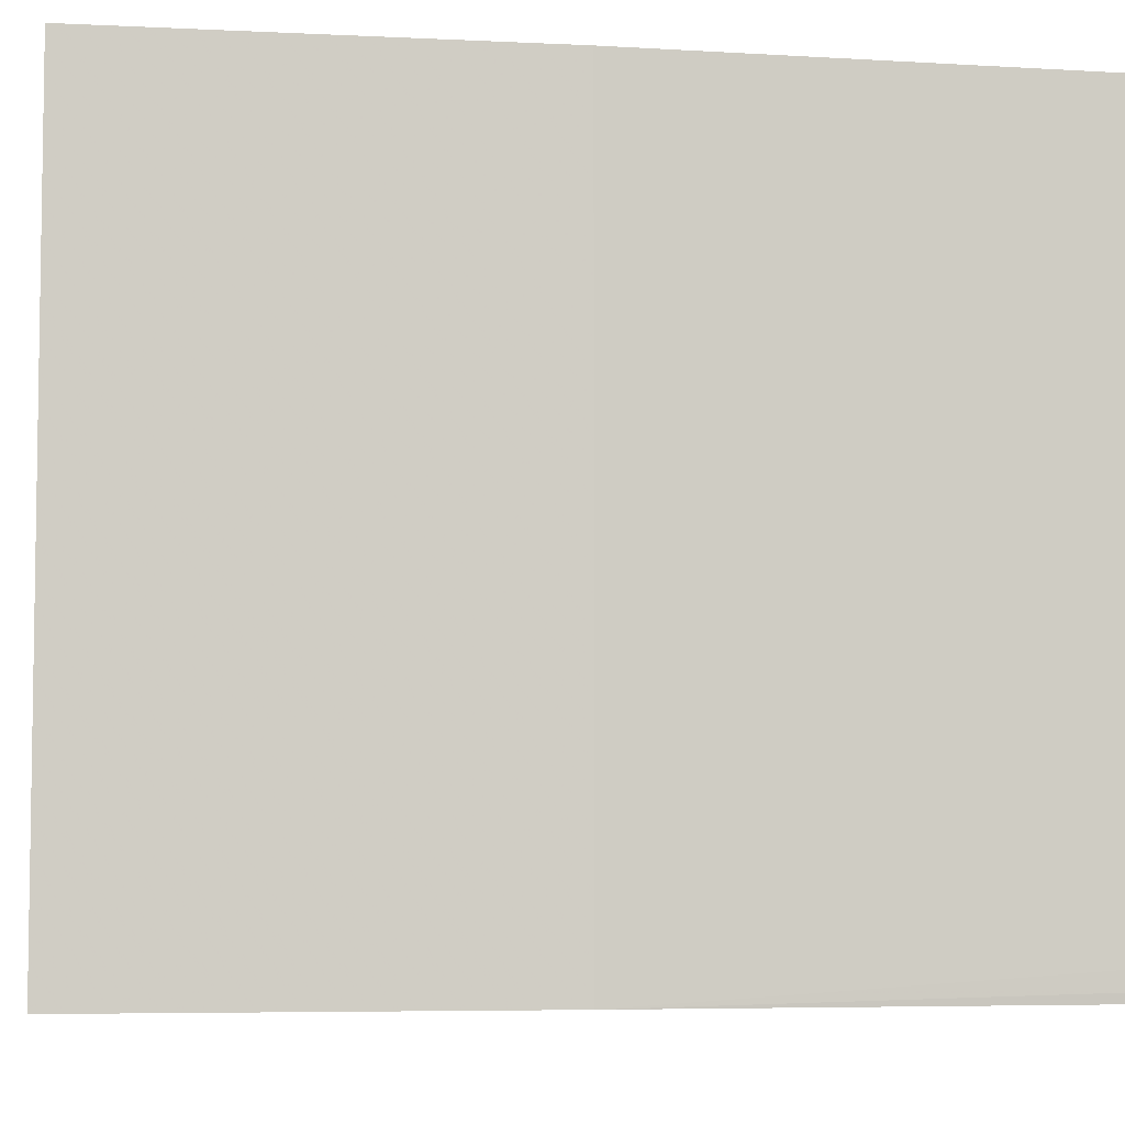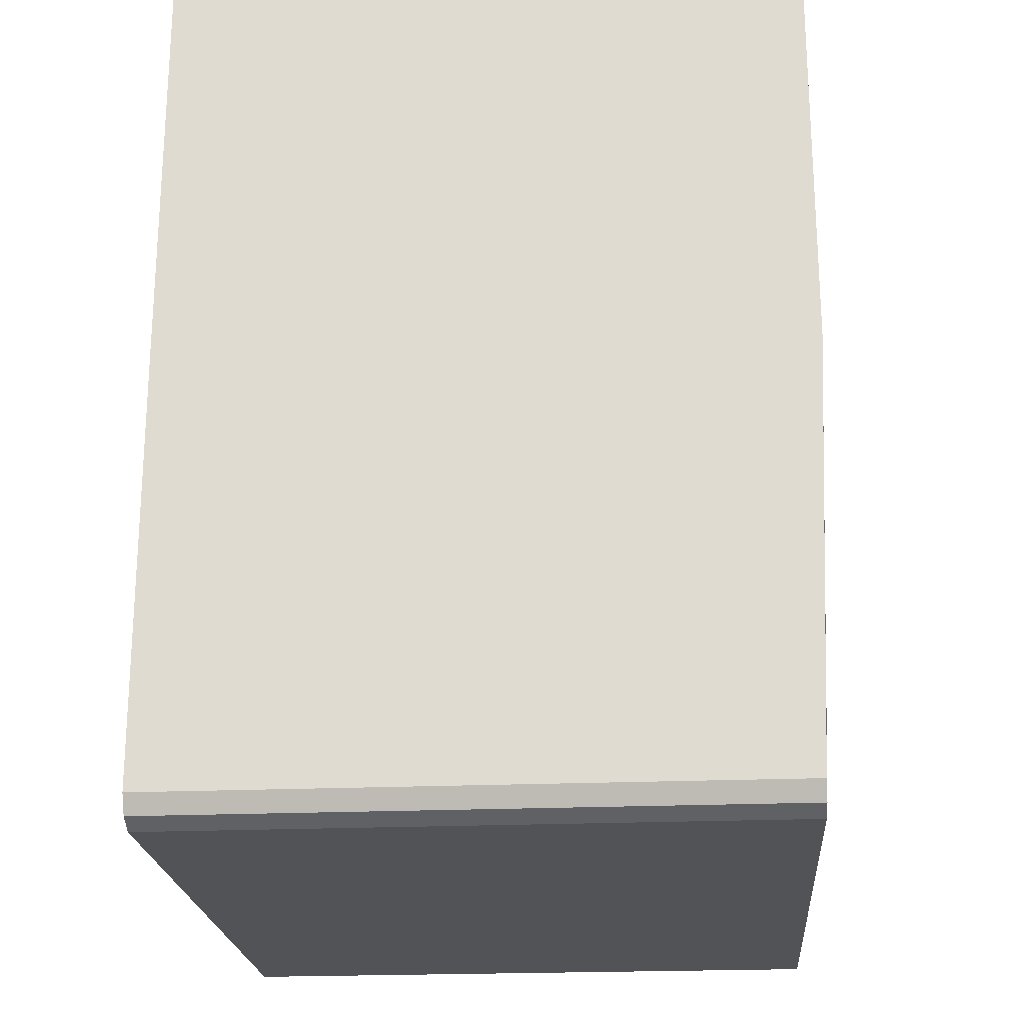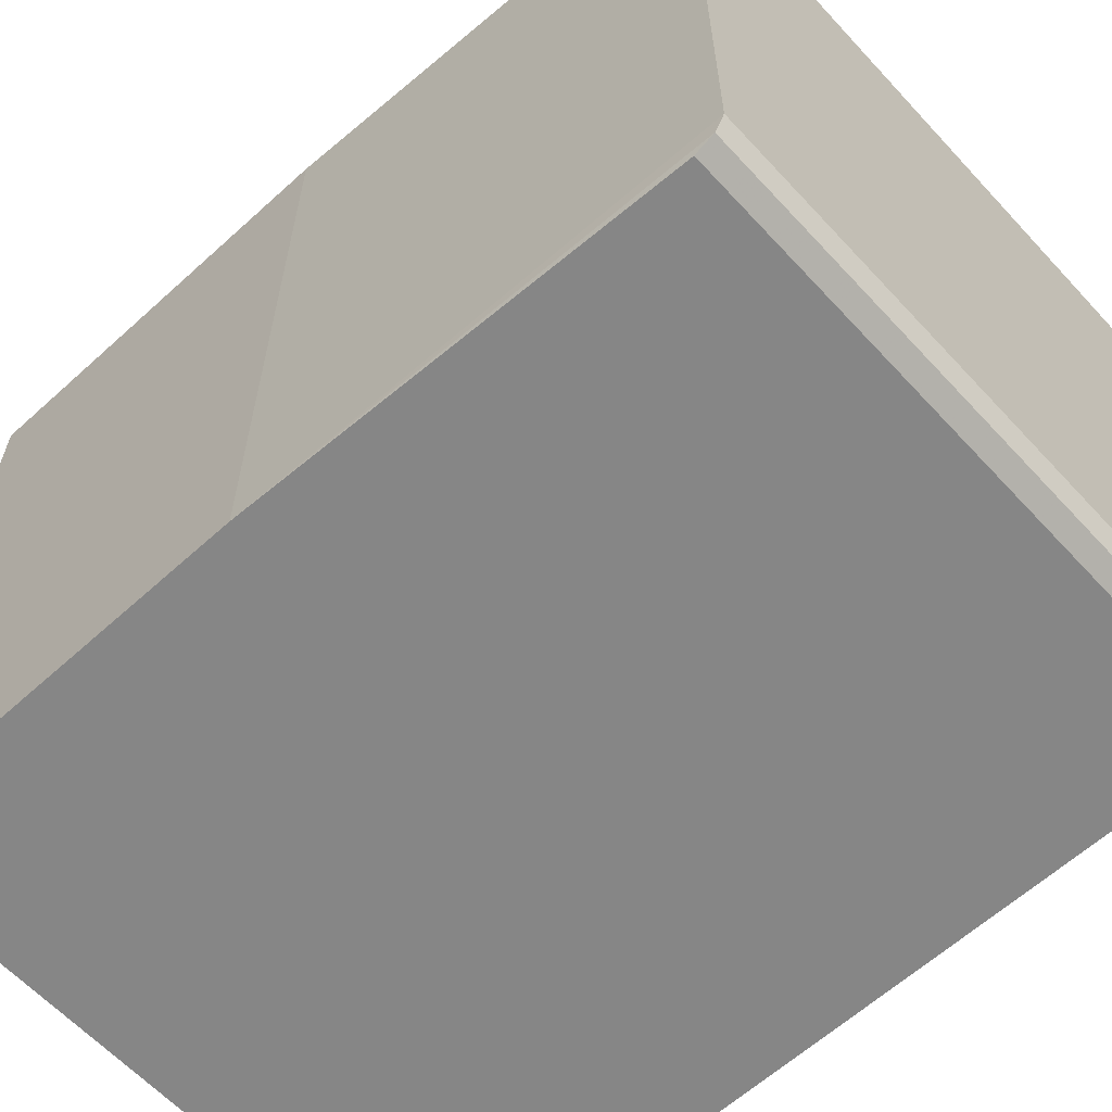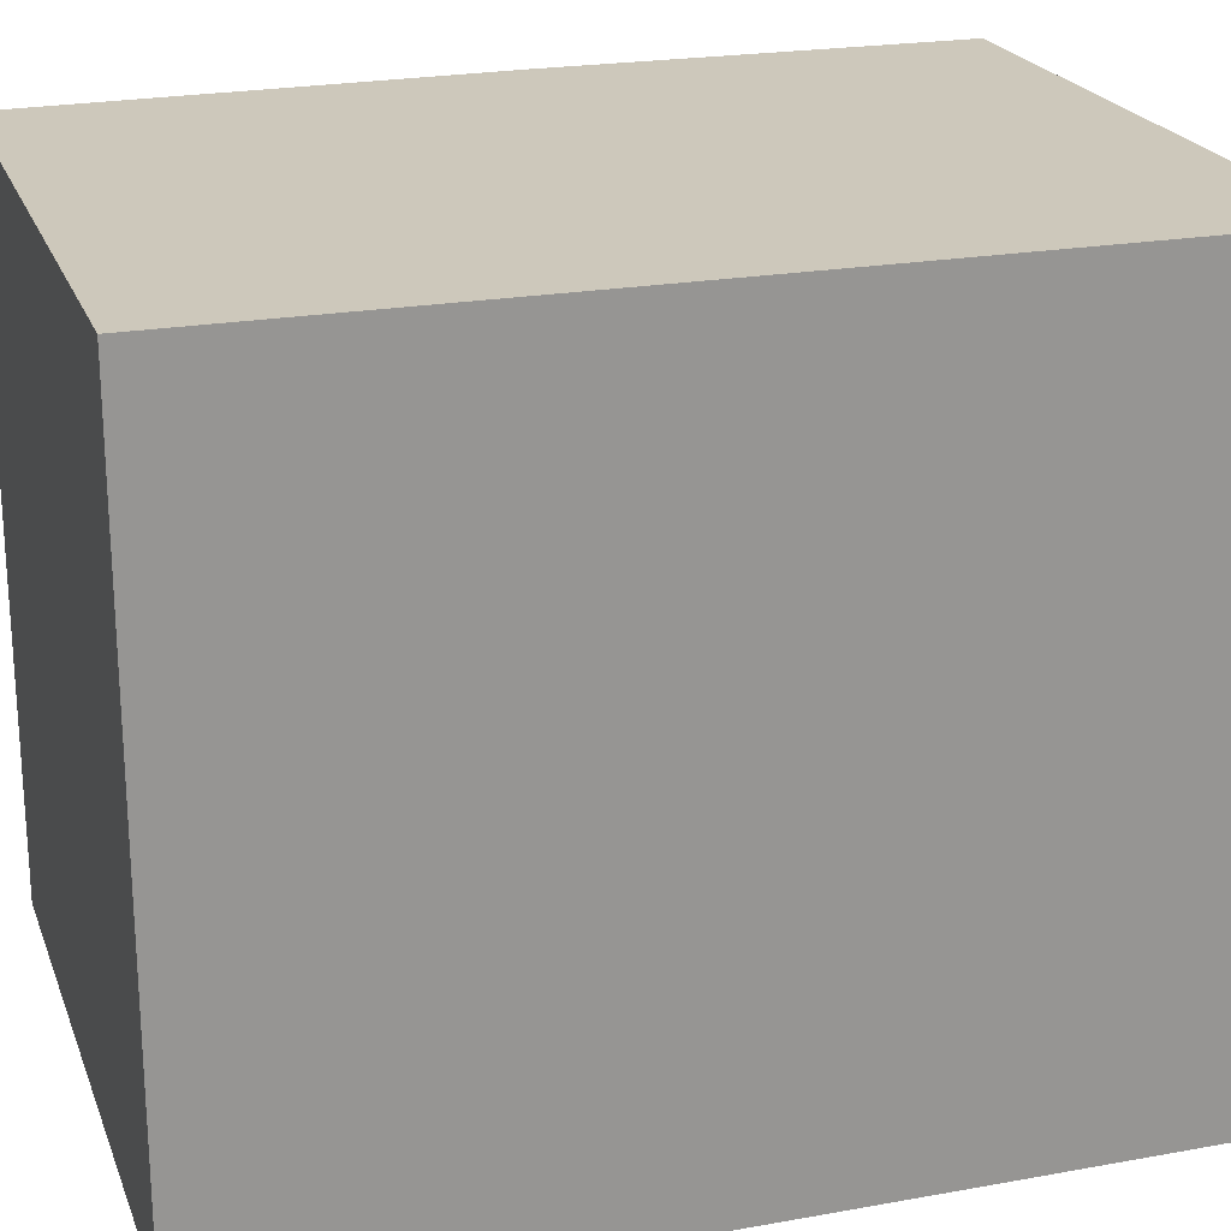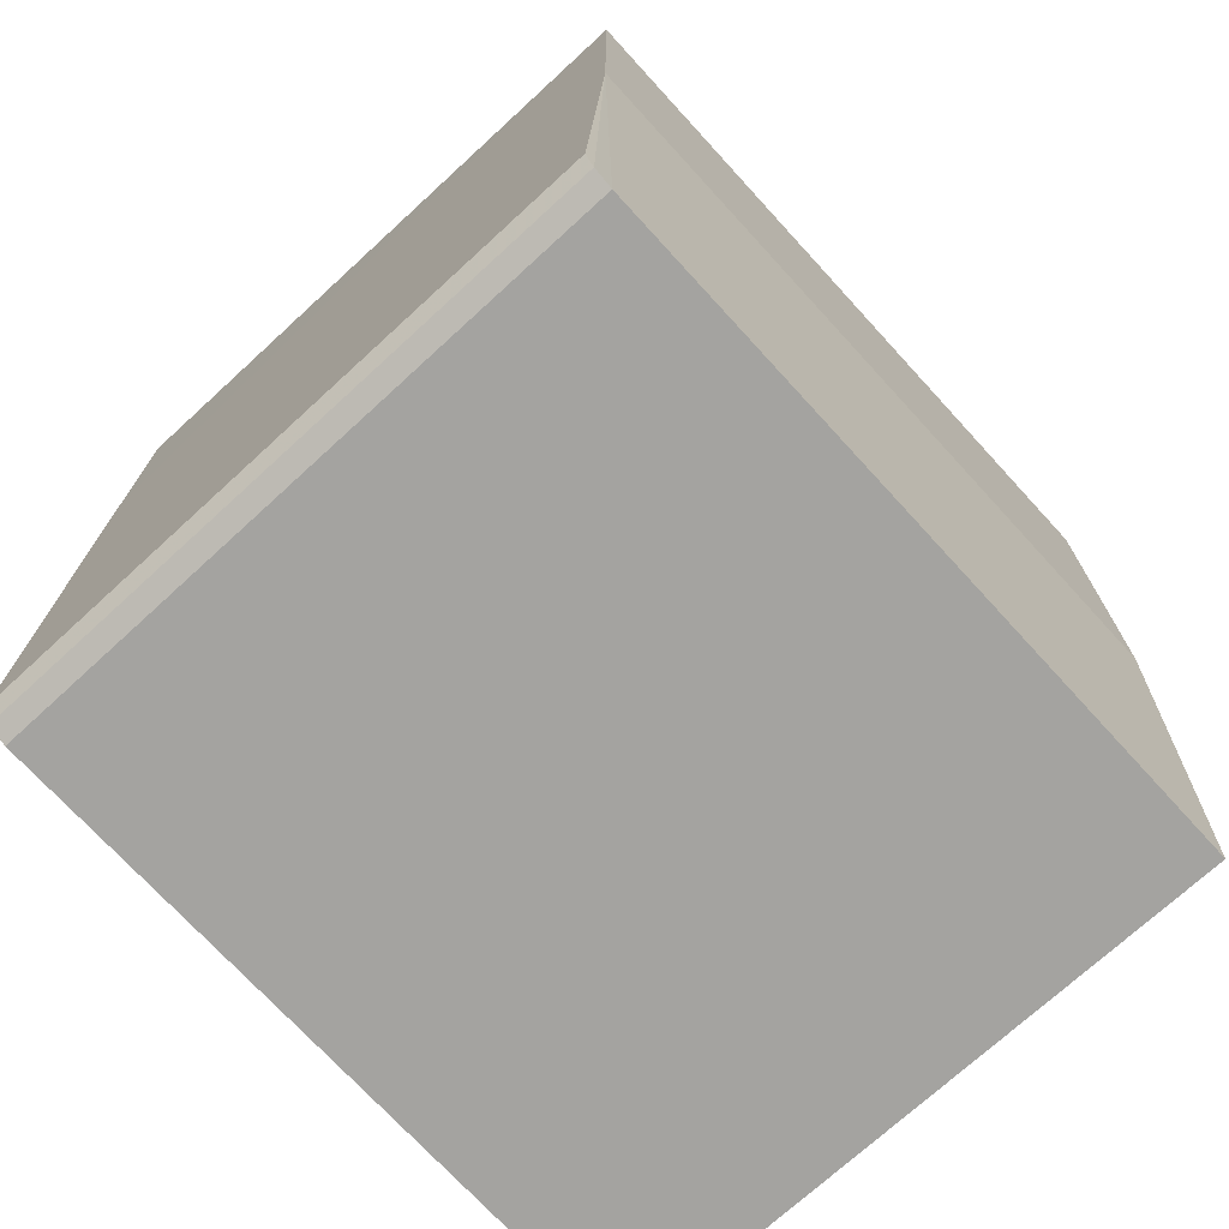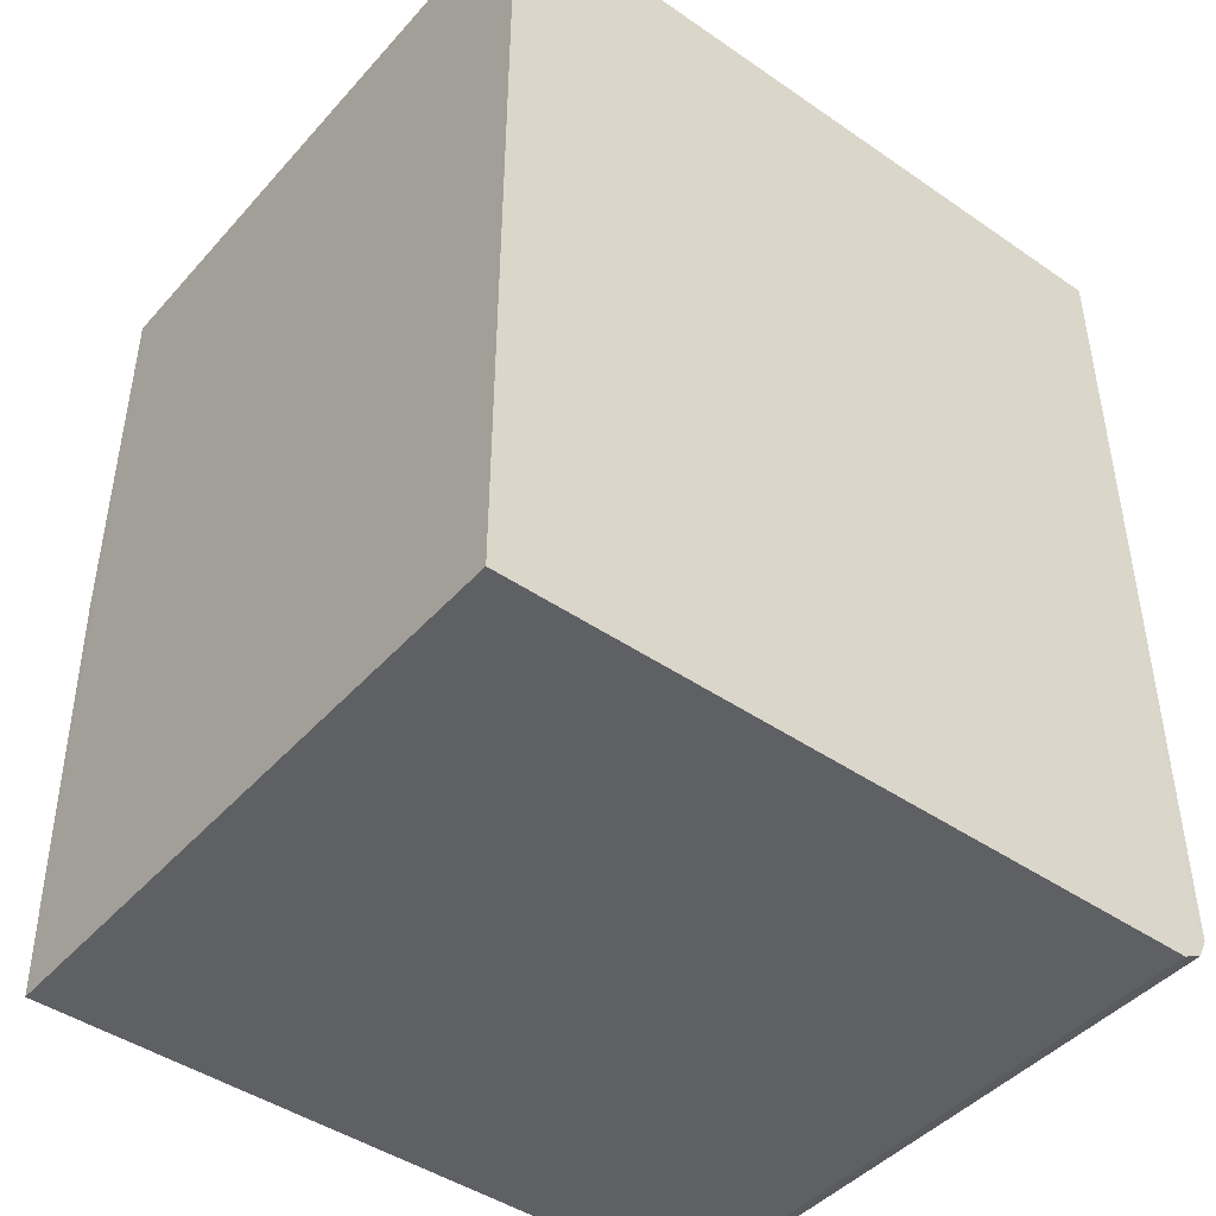
<metadata>
{"format":"obj","ext":"obj","renderer":"f3d","projection":"perspective","resolution":1024,"background":"white","views":[{"elev":-5.7,"azim":-98.5,"up":"+Z"},{"elev":-22.0,"azim":-175.6,"up":"+Y"},{"elev":-62.1,"azim":-47.4,"up":"+Z"},{"elev":22.0,"azim":72.5,"up":"+Z"},{"elev":-72.9,"azim":-137.5,"up":"+Y"},{"elev":-44.9,"azim":51.4,"up":"+Y"}]}
</metadata>
<code>
v -0.002395 0.133 0.2098
v 0.42 0.133 0.2098
v 0.42 0.133 -0.267
v 0.42 -0.137 0.2098
v 0.42 -0.01925 -0.2672
v -0.002395 0.133 -0.267
v -0.002395 -0.137 -0.267
v -0.002395 -0.137 0.2098
v 0.0093 -0.4387 -0.2479
v 0.0093 -0.4323 -0.2606
v 0.0093 -0.4196 -0.267
v 0.42 -0.1331 -0.2672
v 0.4195 -0.4196 -0.267
v 0.42 -0.137 -0.2671
v 0.4195 -0.4387 0.2099
v 0.4195 -0.4387 -0.2479
v 0.4195 -0.4323 -0.2606
v 0.0093 -0.4387 0.2099
f 14 17 13
f 13 17 11
f 11 17 10
f 9 10 17
f 16 9 17
f 16 15 9
f 9 15 18
f 6 1 3
f 8 18 1
f 8 1 6
f 18 15 1
f 2 1 15
f 4 2 15
f 14 16 17
f 8 9 18
f 14 15 16
f 14 5 4
f 5 6 3
f 2 3 1
f 4 3 2
f 5 3 4
f 14 4 15
f 7 6 5
f 7 8 6
f 7 9 8
f 7 11 10
f 12 11 7
f 12 13 11
f 12 14 13
f 12 5 14
f 12 7 5
f 7 10 9

</code>
